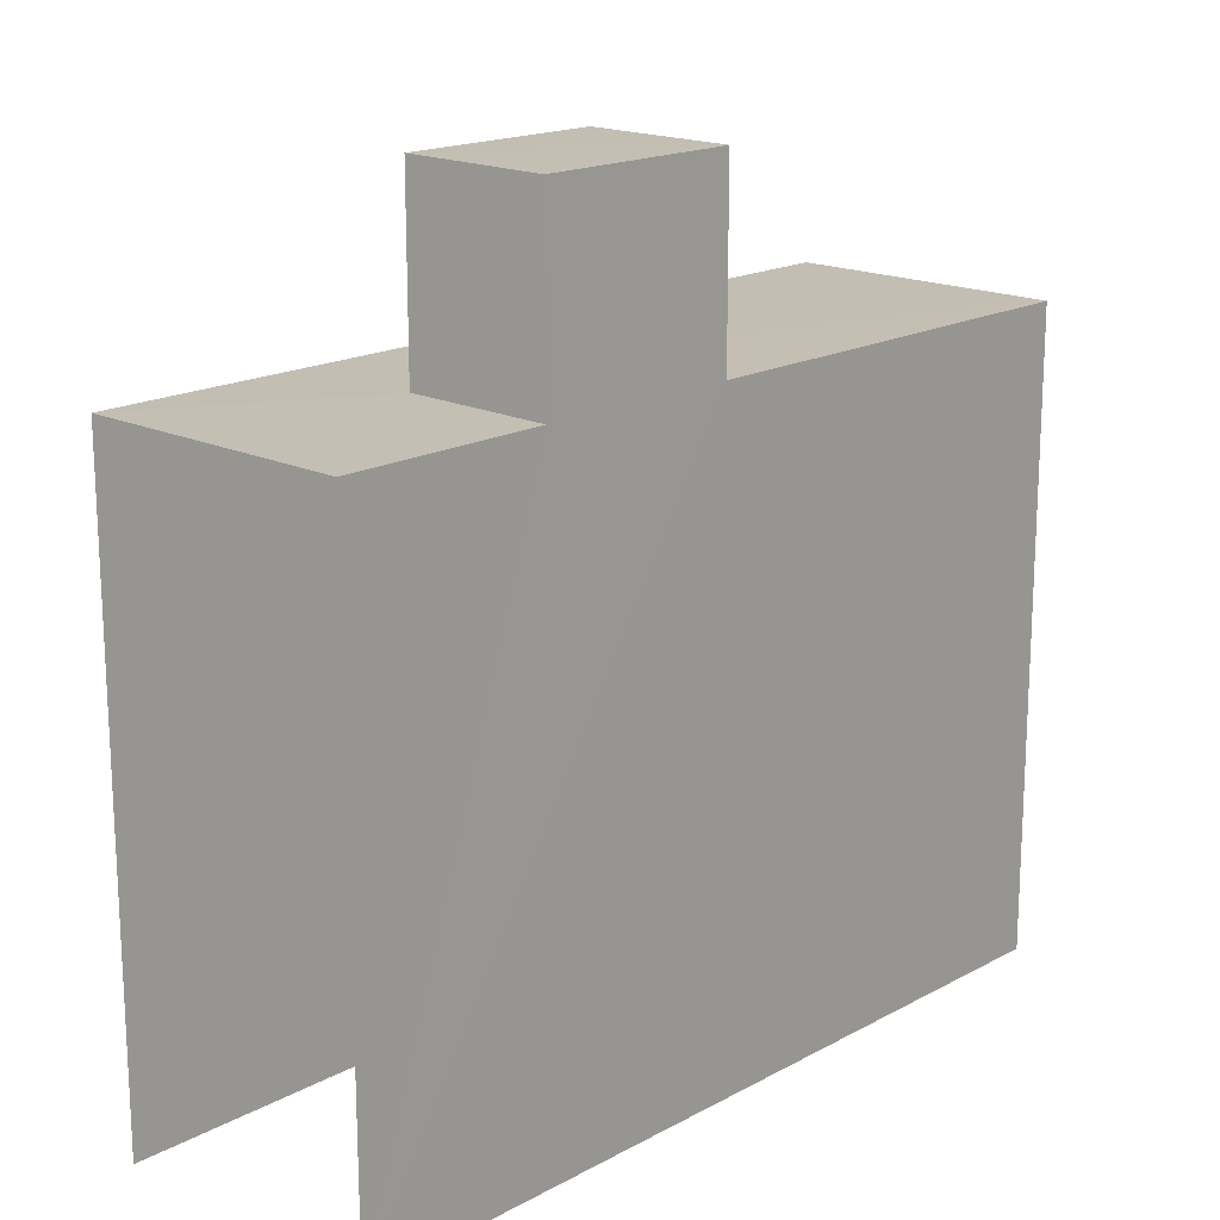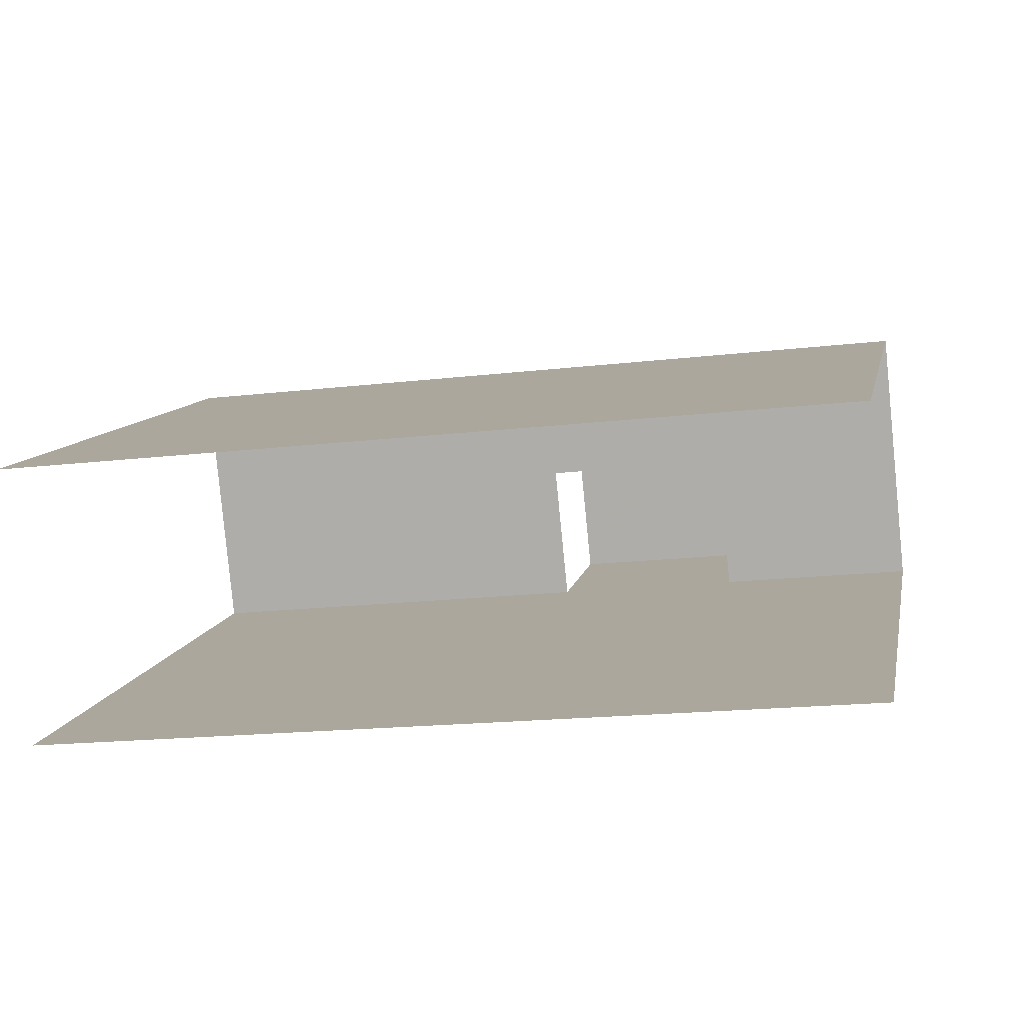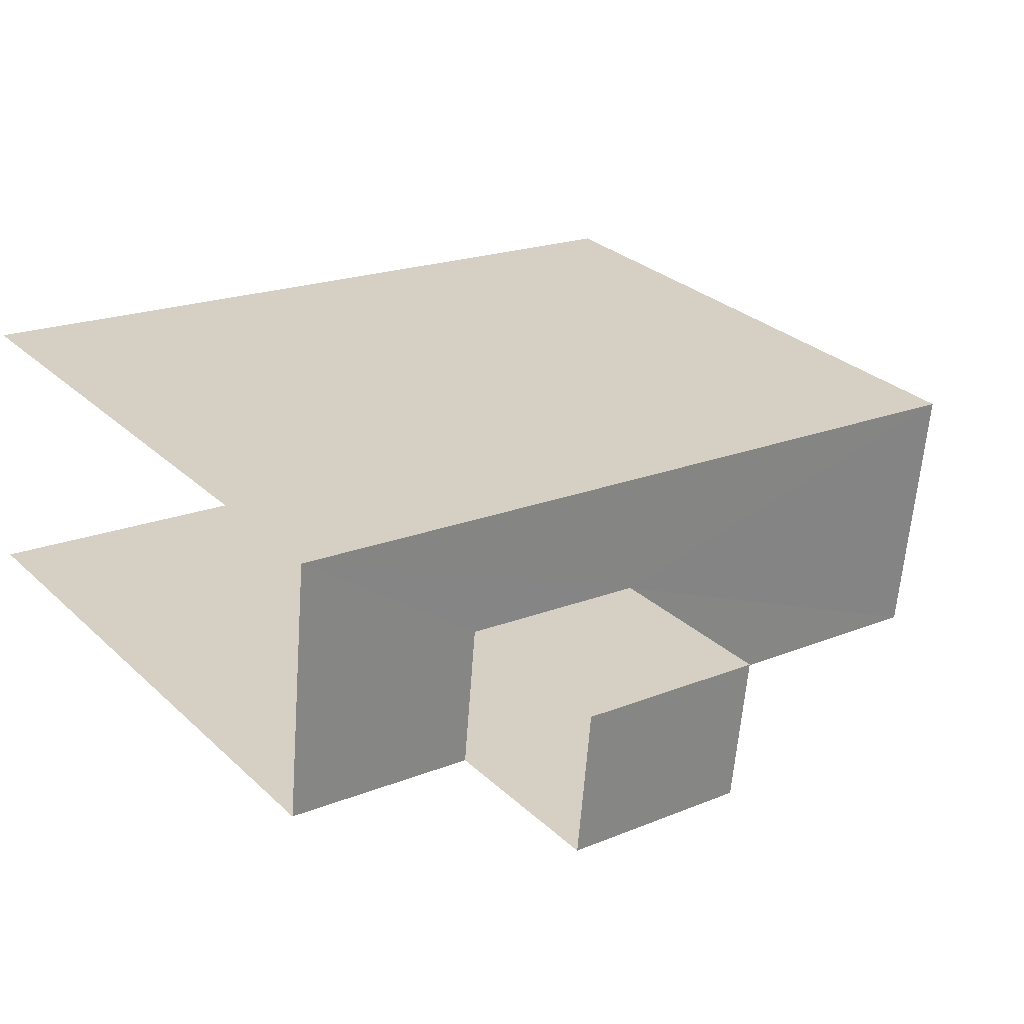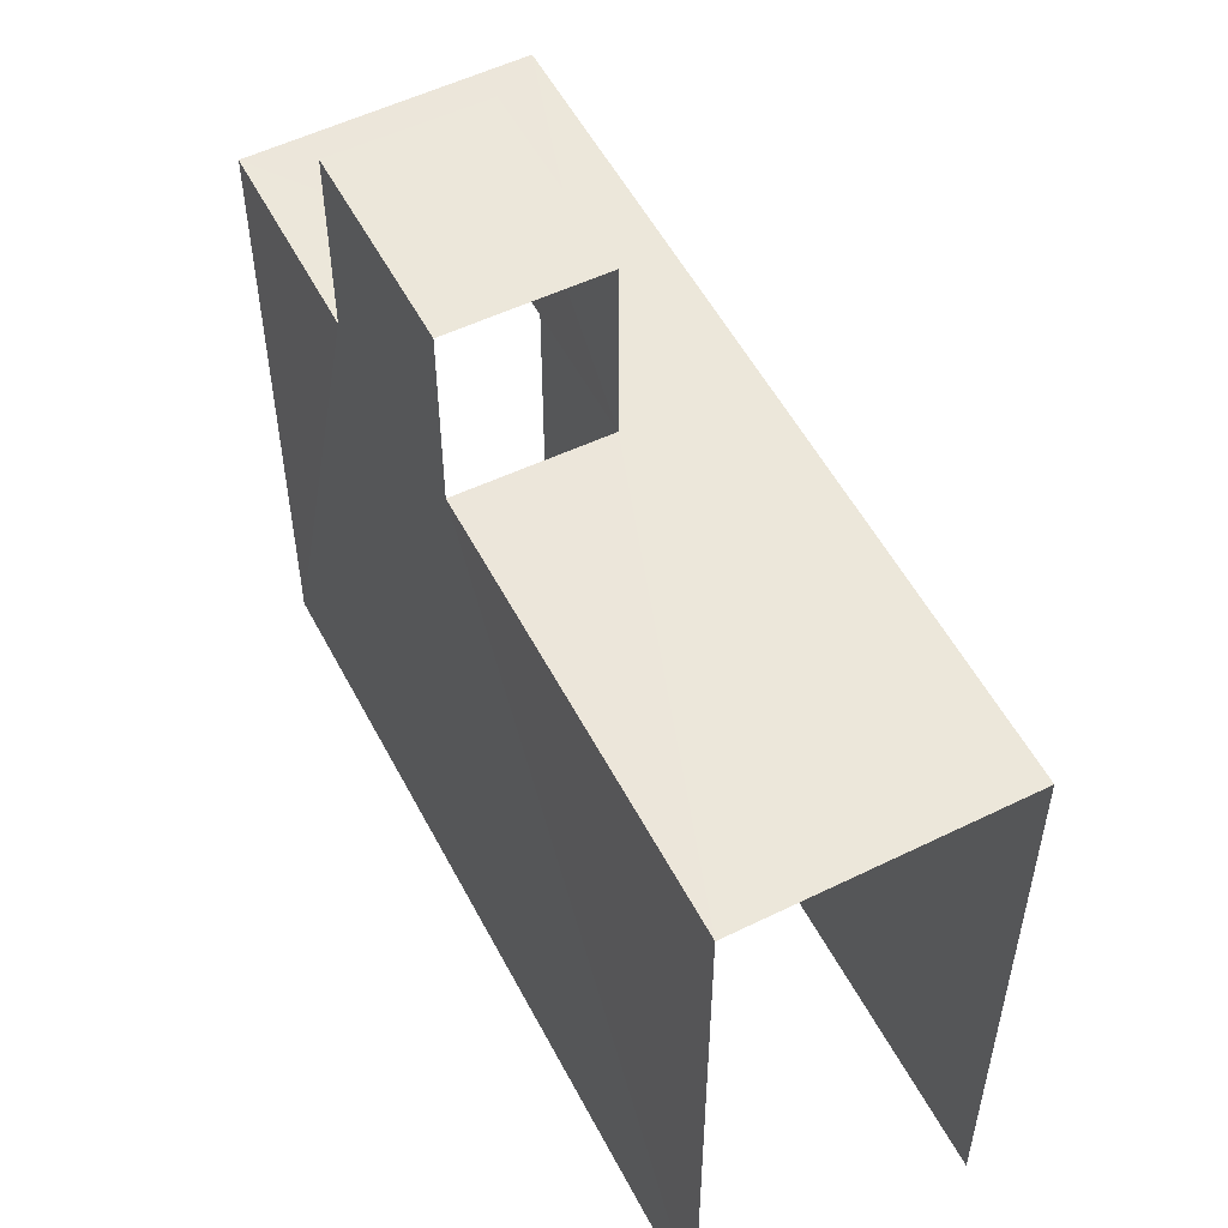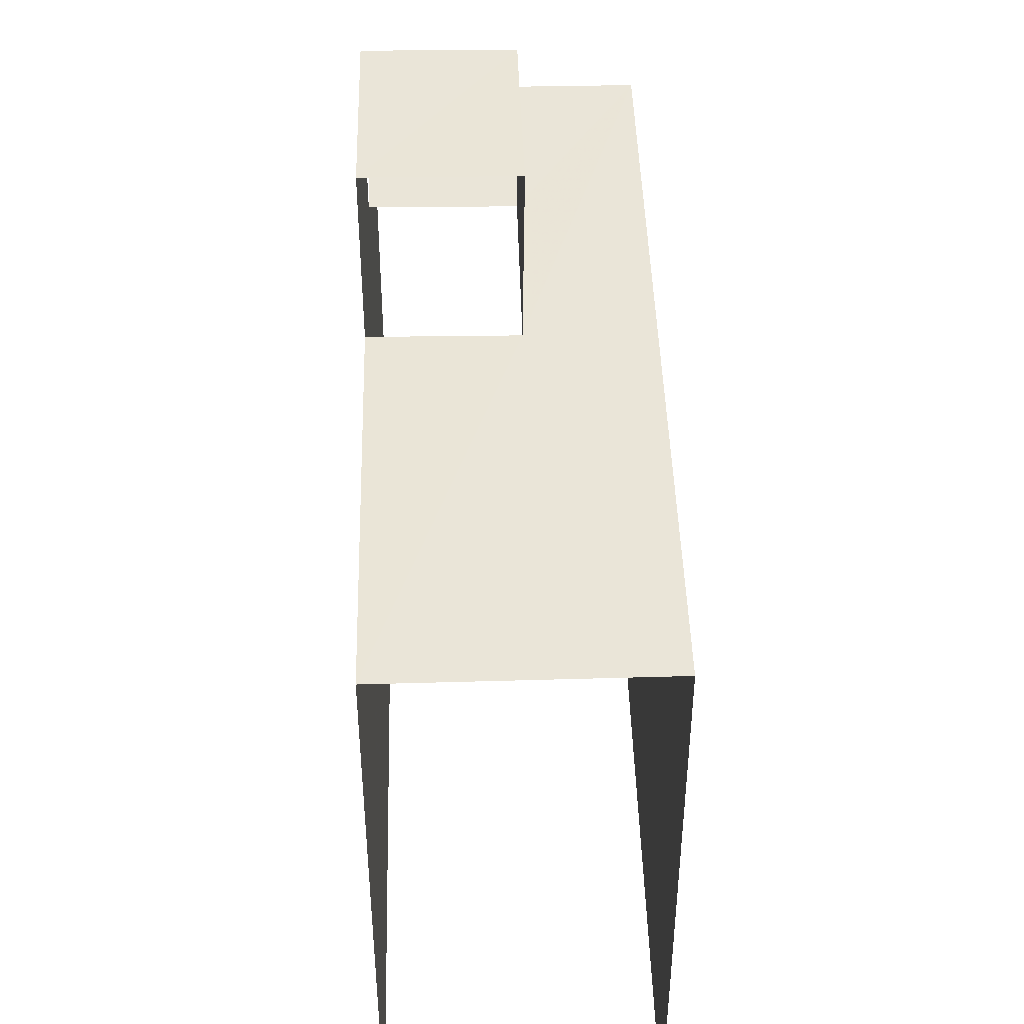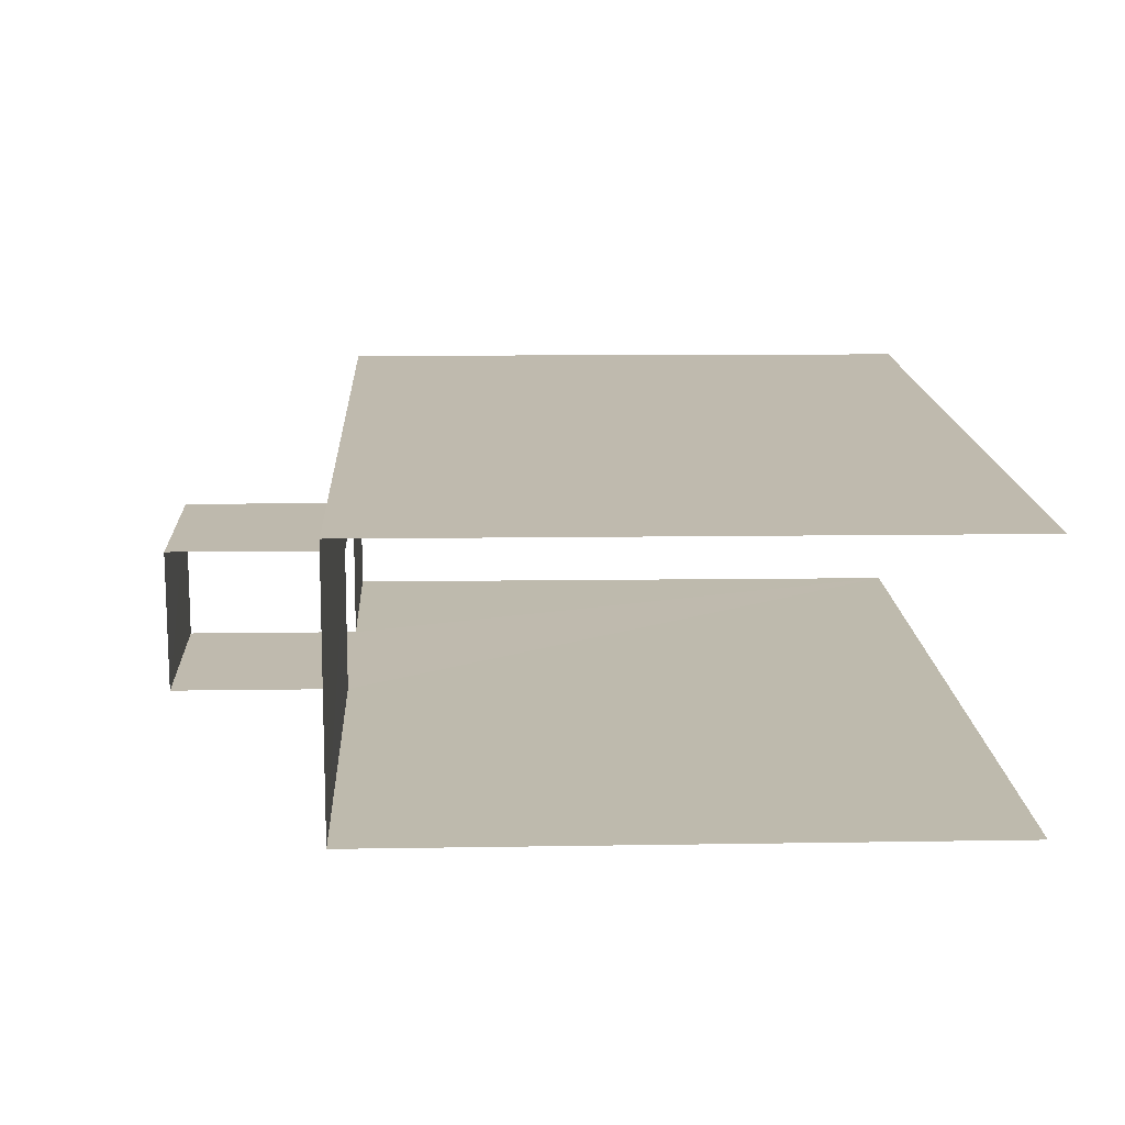
<metadata>
{"format":"obj","ext":"obj","renderer":"f3d","projection":"perspective","resolution":1024,"background":"white","views":[{"elev":17.5,"azim":-52.6,"up":"+Z"},{"elev":9.5,"azim":-169.0,"up":"+Y"},{"elev":29.1,"azim":-36.9,"up":"+Y"},{"elev":54.0,"azim":56.9,"up":"+Z"},{"elev":44.6,"azim":82.6,"up":"+Z"},{"elev":9.6,"azim":87.4,"up":"+Y"}]}
</metadata>
<code>
v -3.735e+05 -1.034e+05 28.74
v -3.735e+05 -1.034e+05 28.74
v -3.735e+05 -1.034e+05 28.74
v -3.735e+05 -1.034e+05 28.74
v -3.735e+05 -1.034e+05 38.97
v -3.735e+05 -1.034e+05 38.97
v -3.735e+05 -1.034e+05 38.97
v -3.735e+05 -1.034e+05 38.97
v -3.735e+05 -1.034e+05 38.97
v -3.735e+05 -1.034e+05 38.97
v -3.735e+05 -1.034e+05 38.97
v -3.735e+05 -1.034e+05 38.97
v -3.735e+05 -1.034e+05 41.97
v -3.735e+05 -1.034e+05 41.97
v -3.735e+05 -1.034e+05 41.97
v -3.735e+05 -1.034e+05 41.97
f 1 2 3
f 4 1 3
f 7 3 2
f 5 7 2
f 11 1 4
f 11 9 1
f 10 15 14
f 10 12 15
f 6 16 13
f 8 6 13
f 5 6 7
f 7 6 8
f 5 9 6
f 10 9 11
f 10 11 12
f 6 9 10
f 13 14 15
f 13 16 14
f 6 14 16
f 6 10 14
f 9 2 1
f 9 5 2
f 3 8 4
f 4 12 11
f 3 7 8
f 12 8 15
f 15 8 13
f 4 8 12

</code>
